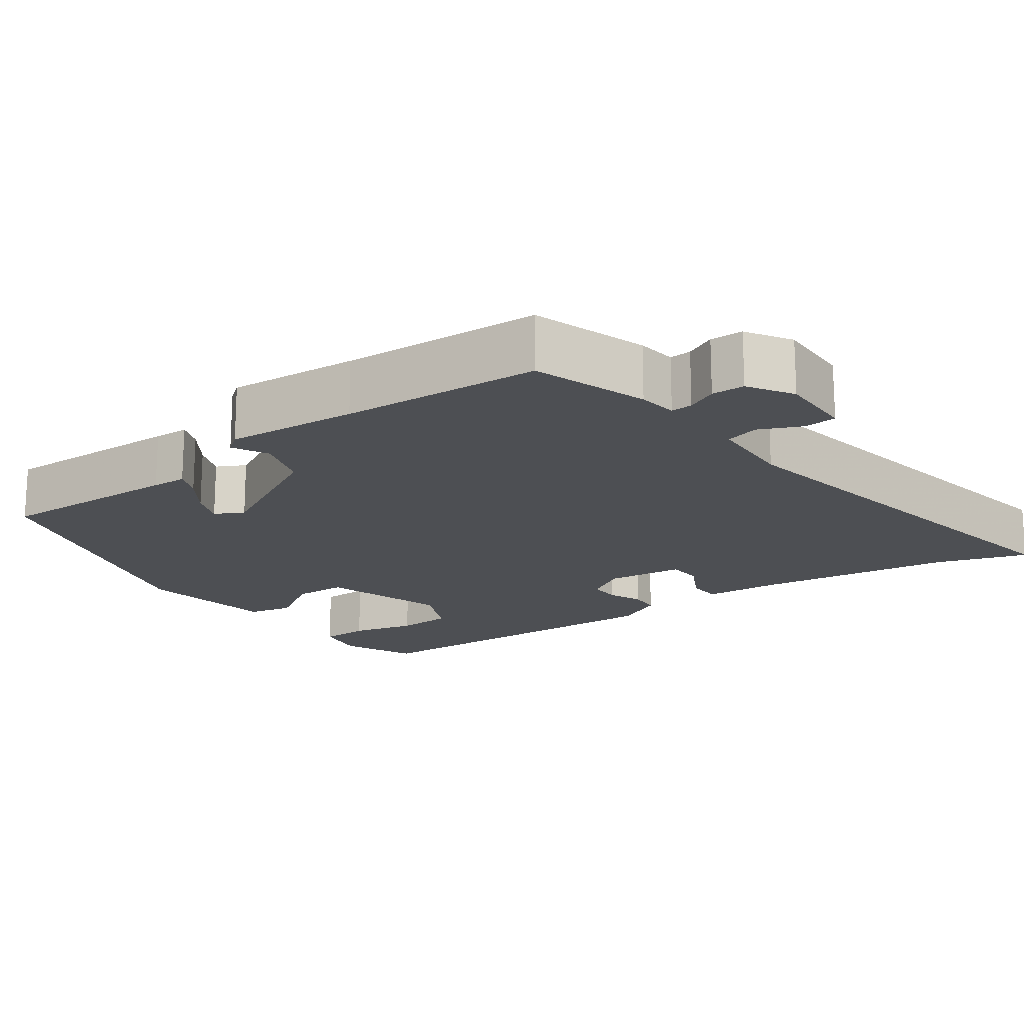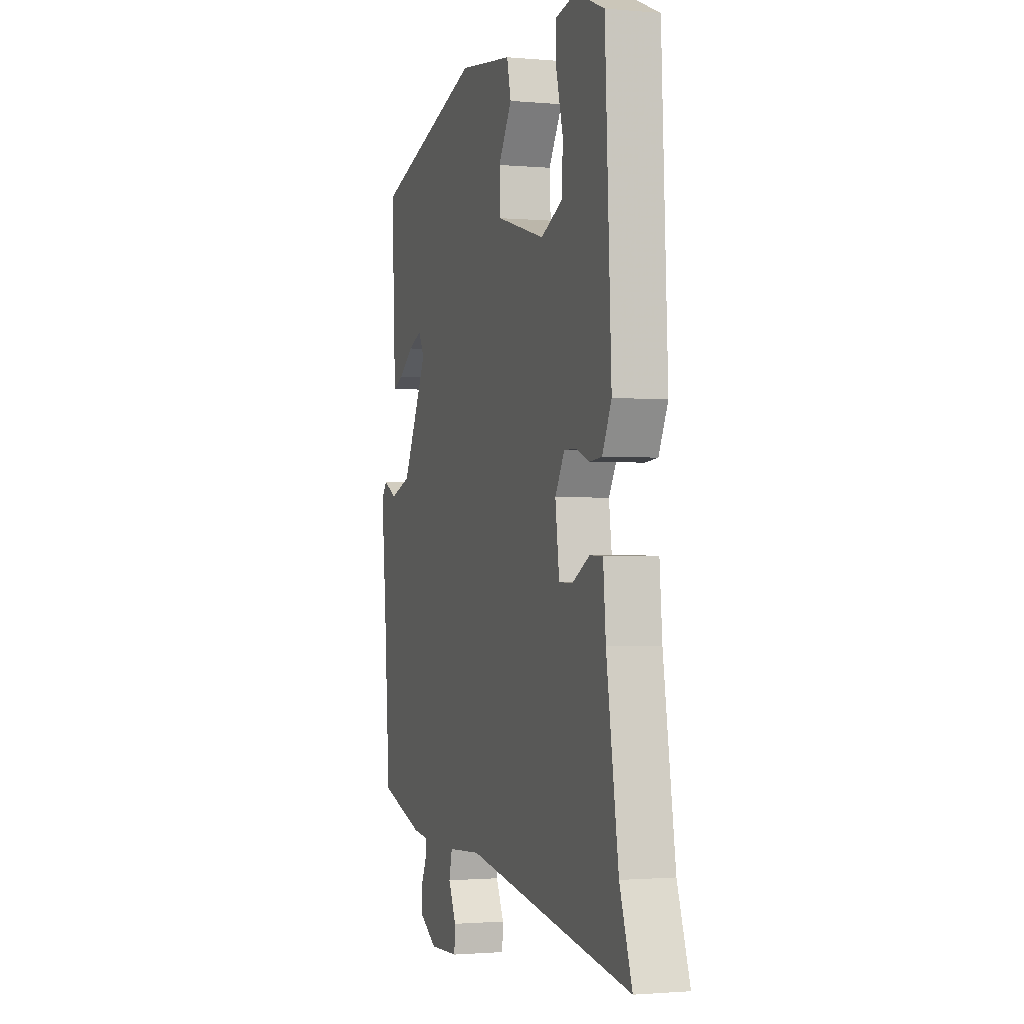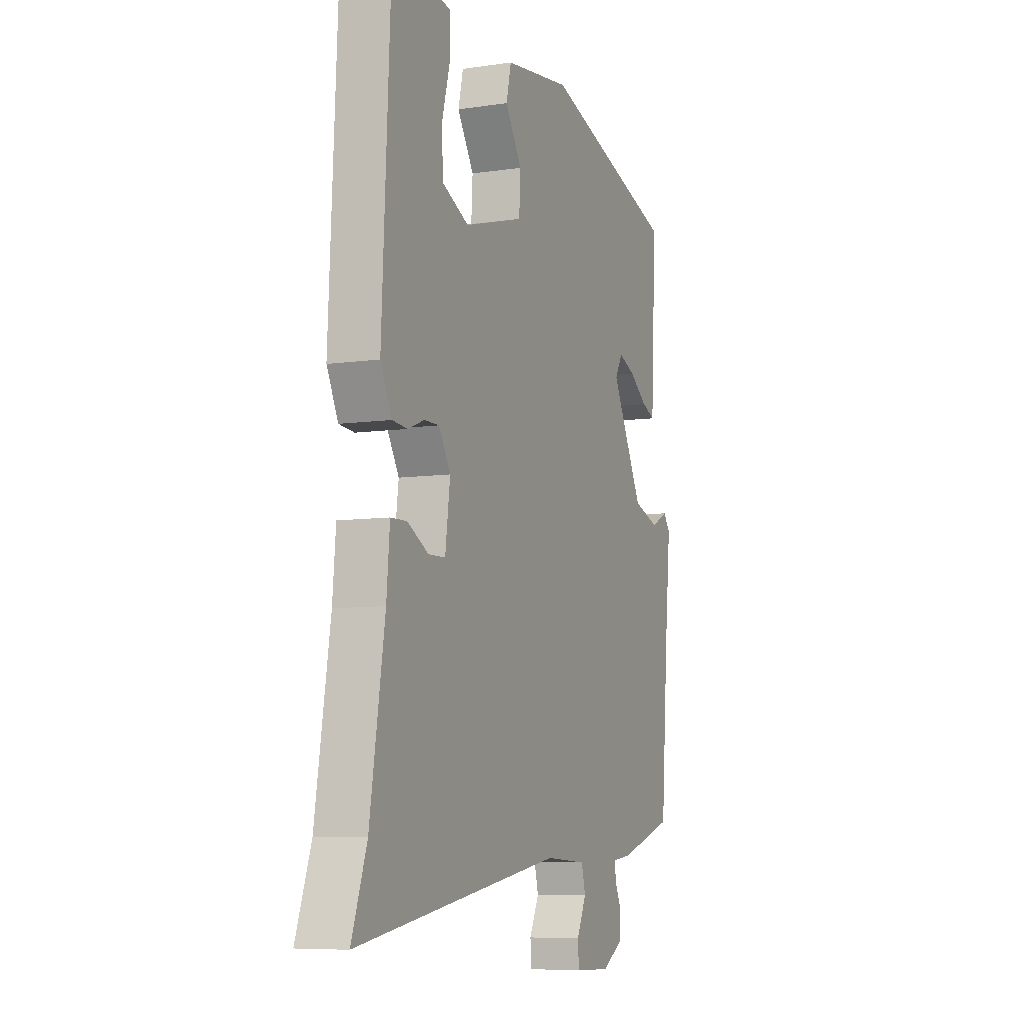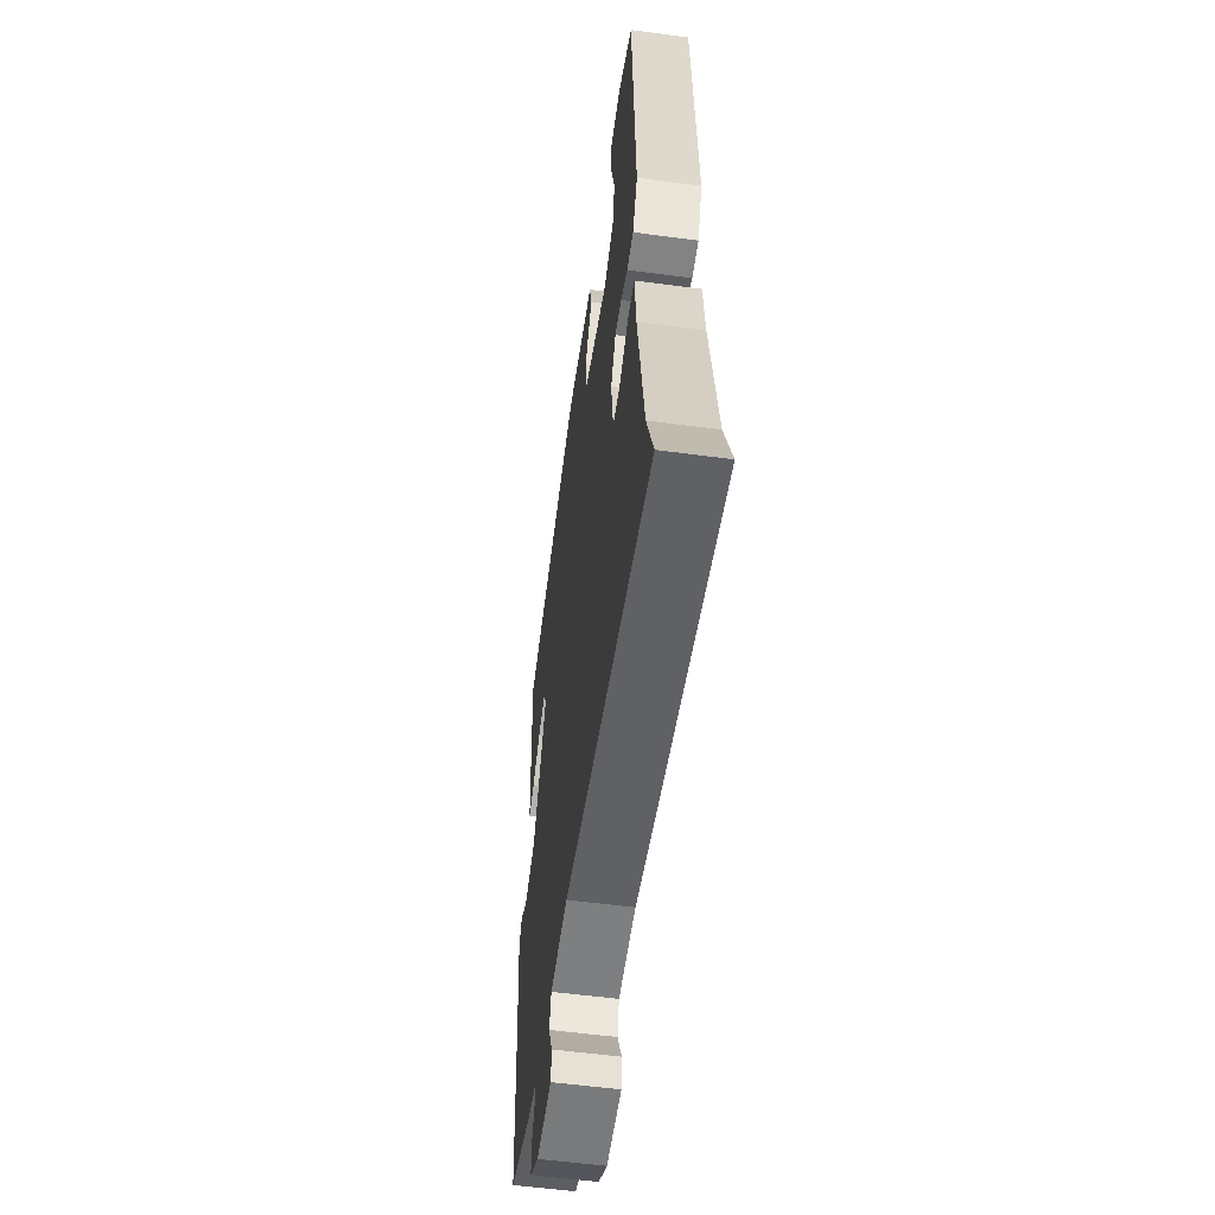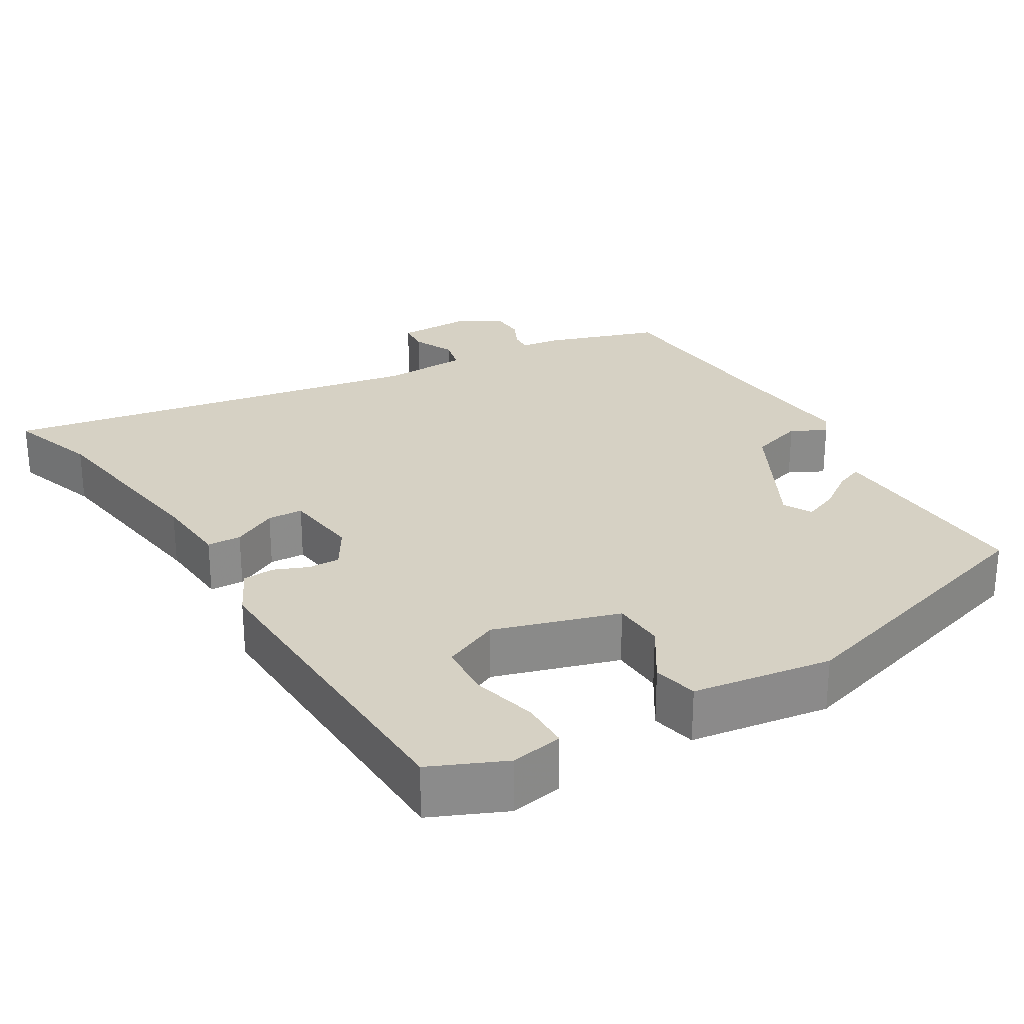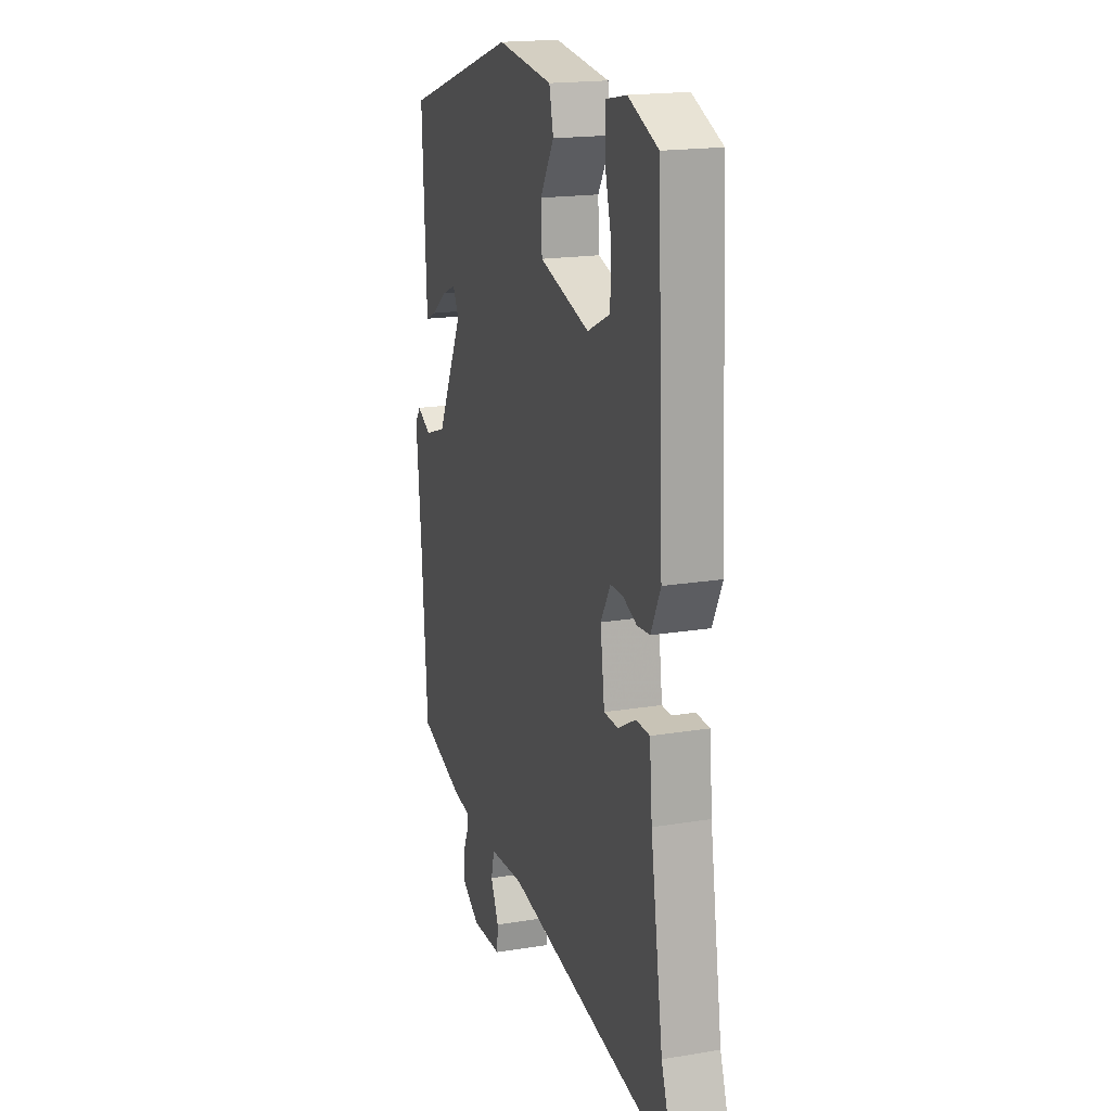
<metadata>
{"format":"obj","ext":"obj","renderer":"f3d","projection":"perspective","resolution":1024,"background":"white","views":[{"elev":-17.7,"azim":127.0,"up":"+Y"},{"elev":-1.4,"azim":-108.1,"up":"+Z"},{"elev":-7.4,"azim":-67.1,"up":"+Z"},{"elev":-55.7,"azim":-98.0,"up":"+Z"},{"elev":26.6,"azim":-30.0,"up":"+Y"},{"elev":18.3,"azim":-107.7,"up":"+Z"}]}
</metadata>
<code>
v 0.48 0.07 0.423
v 0.468 0.07 0.174
v 0.465 0.07 0.127
v 0.428 0.07 0.143
v 0.376 0.07 0.181
v 0.329 0.07 0.201
v 0.308 0.07 0.163
v 0.397 0.07 -0.012
v 0.47 0.07 -0.037
v 0.518 0.07 -0.013
v 0.537 0.07 -0.039
v 0.52 0.07 -0.216
v 0.5 0.07 -0.484
v 0.345 0.07 -0.532
v 0.292 0.07 -0.538
v 0.293 0.07 -0.567
v 0.312 0.07 -0.608
v 0.31 0.07 -0.652
v 0.25 0.07 -0.688
v 0.148 0.07 -0.684
v 0.145 0.07 -0.641
v 0.172 0.07 -0.584
v 0.161 0.07 -0.539
v 0.044 0.07 -0.531
v -0.543 0.07 -0.622
v -0.5 0.07 -0.5
v -0.458 0.07 -0.237
v -0.449 0.07 -0.133
v -0.403 0.07 -0.132
v -0.343 0.07 -0.165
v -0.295 0.07 -0.164
v -0.281 0.07 -0.06
v -0.314 0.07 -0.004
v -0.357 0.07 -0.004
v -0.403 0.07 -0.022
v -0.446 0.07 -0.018
v -0.478 0.07 0.048
v -0.456 0.07 0.502
v -0.356 0.07 0.544
v -0.286 0.07 0.53
v -0.286 0.07 0.464
v -0.309 0.07 0.378
v -0.306 0.07 0.302
v -0.23 0.07 0.266
v -0.061 0.07 0.314
v -0.057 0.07 0.385
v -0.104 0.07 0.461
v -0.09 0.07 0.521
v 0.098 0.07 0.545
v 0.48 0 0.423
v 0.468 0 0.174
v 0.465 0 0.127
v 0.428 0 0.143
v 0.376 0 0.181
v 0.329 0 0.201
v 0.308 0 0.163
v 0.397 0 -0.012
v 0.47 0 -0.037
v 0.518 0 -0.013
v 0.537 0 -0.039
v 0.52 0 -0.216
v 0.5 0 -0.484
v 0.345 0 -0.532
v 0.292 0 -0.538
v 0.293 0 -0.567
v 0.312 0 -0.608
v 0.31 0 -0.652
v 0.25 0 -0.688
v 0.148 0 -0.684
v 0.145 0 -0.641
v 0.172 0 -0.584
v 0.161 0 -0.539
v 0.044 0 -0.531
v -0.543 0 -0.622
v -0.5 0 -0.5
v -0.458 0 -0.237
v -0.449 0 -0.133
v -0.403 0 -0.132
v -0.343 0 -0.165
v -0.295 0 -0.164
v -0.281 0 -0.06
v -0.314 0 -0.004
v -0.357 0 -0.004
v -0.403 0 -0.022
v -0.446 0 -0.018
v -0.478 0 0.048
v -0.456 0 0.502
v -0.356 0 0.544
v -0.286 0 0.53
v -0.286 0 0.464
v -0.309 0 0.378
v -0.306 0 0.302
v -0.23 0 0.266
v -0.061 0 0.314
v -0.057 0 0.385
v -0.104 0 0.461
v -0.09 0 0.521
v 0.098 0 0.545
f 46 47 48 49
f 45 46 49 1
f 44 45 1
f 39 40 41 42
f 39 42 43
f 38 39 43
f 37 38 43
f 34 35 36 37
f 33 34 37 43
f 32 33 43 44
f 27 28 29 30
f 26 27 30 31
f 24 25 26 31
f 23 24 31 32
f 19 20 21 22
f 19 22 23
f 16 17 18 19
f 15 16 19 23
f 12 13 14 15
f 9 10 11 12
f 8 9 12 15
f 7 8 15 23
f 2 3 4 5
f 2 5 6
f 1 2 6
f 44 1 6
f 7 23 32 44
f 6 7 44
f 98 97 96 95
f 50 98 95 94
f 50 94 93
f 91 90 89 88
f 92 91 88
f 92 88 87
f 92 87 86
f 86 85 84 83
f 92 86 83 82
f 93 92 82 81
f 79 78 77 76
f 80 79 76 75
f 80 75 74 73
f 81 80 73 72
f 71 70 69 68
f 72 71 68
f 68 67 66 65
f 72 68 65 64
f 64 63 62 61
f 61 60 59 58
f 64 61 58 57
f 72 64 57 56
f 54 53 52 51
f 55 54 51
f 55 51 50
f 55 50 93
f 93 81 72 56
f 93 56 55
f 1 50 51 2
f 2 51 52 3
f 3 52 53 4
f 4 53 54 5
f 5 54 55 6
f 6 55 56 7
f 7 56 57 8
f 8 57 58 9
f 9 58 59 10
f 10 59 60 11
f 11 60 61 12
f 12 61 62 13
f 13 62 63 14
f 14 63 64 15
f 15 64 65 16
f 16 65 66 17
f 17 66 67 18
f 18 67 68 19
f 19 68 69 20
f 20 69 70 21
f 21 70 71 22
f 22 71 72 23
f 23 72 73 24
f 24 73 74 25
f 25 74 75 26
f 26 75 76 27
f 27 76 77 28
f 28 77 78 29
f 29 78 79 30
f 30 79 80 31
f 31 80 81 32
f 32 81 82 33
f 33 82 83 34
f 34 83 84 35
f 35 84 85 36
f 36 85 86 37
f 37 86 87 38
f 38 87 88 39
f 39 88 89 40
f 40 89 90 41
f 41 90 91 42
f 42 91 92 43
f 43 92 93 44
f 44 93 94 45
f 45 94 95 46
f 46 95 96 47
f 47 96 97 48
f 48 97 98 49
f 49 98 50 1

</code>
